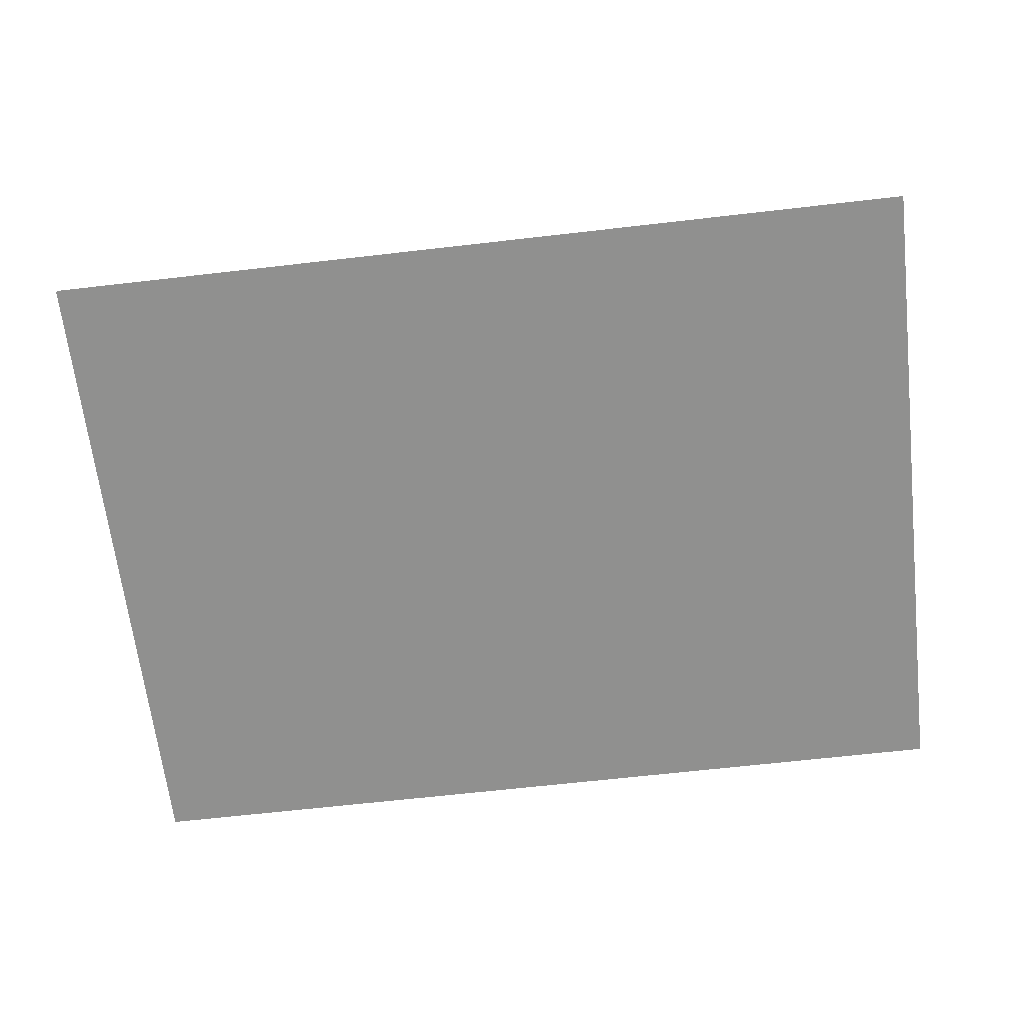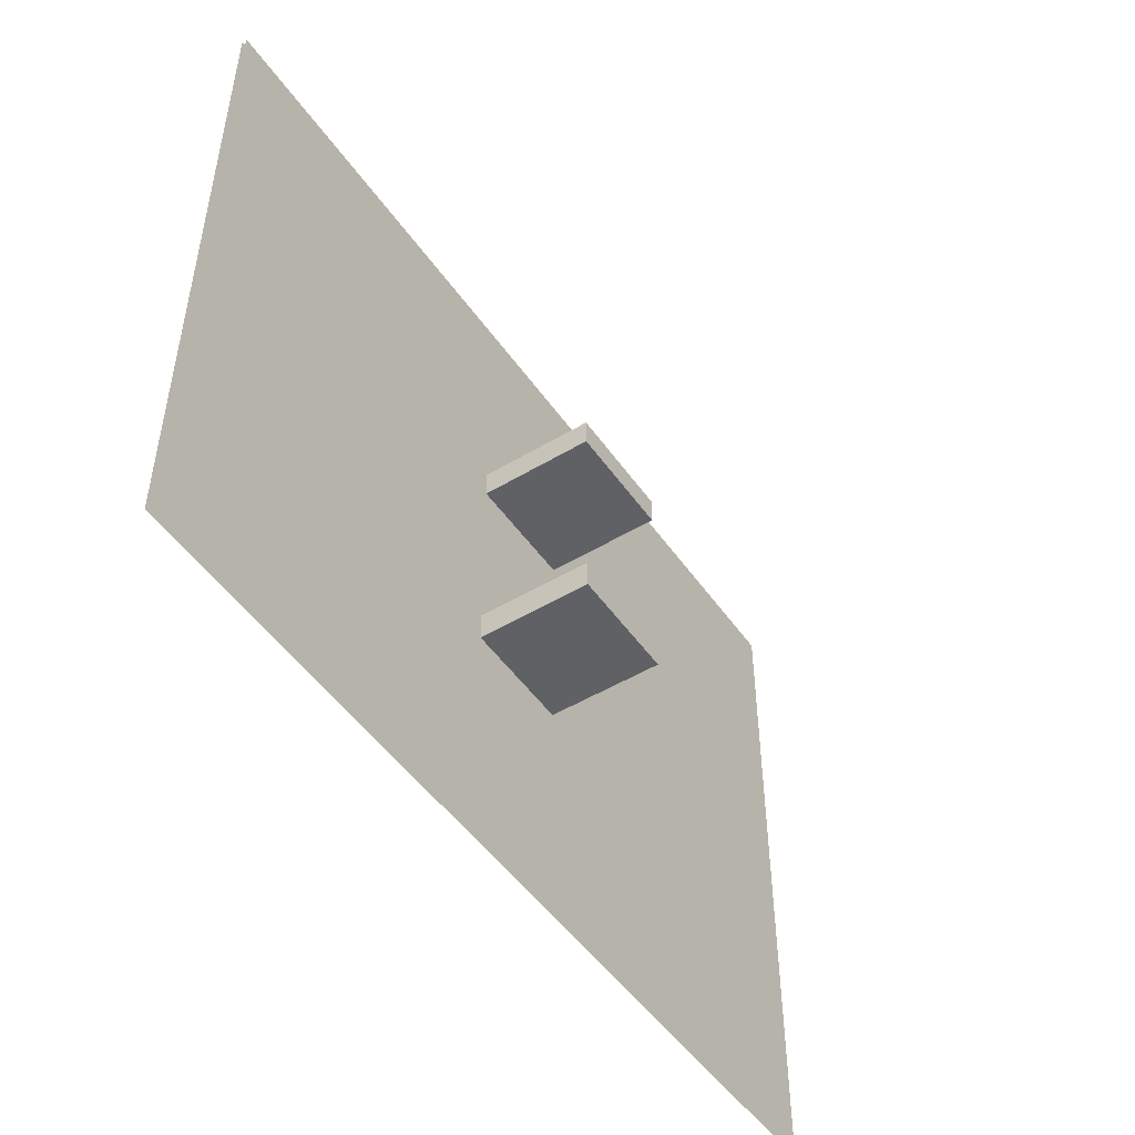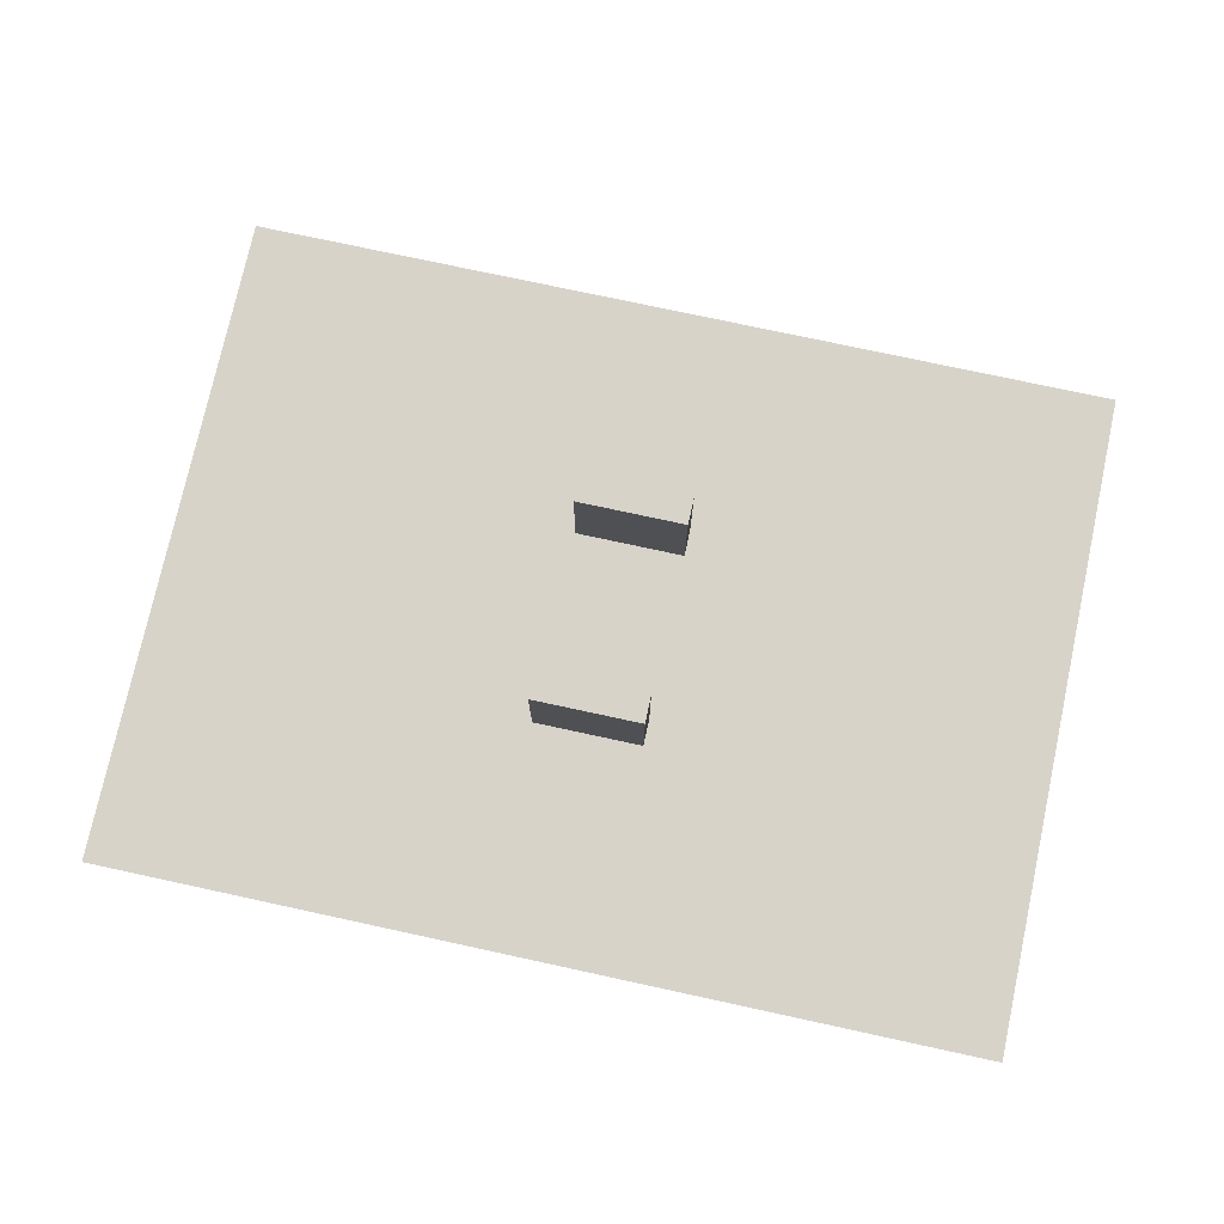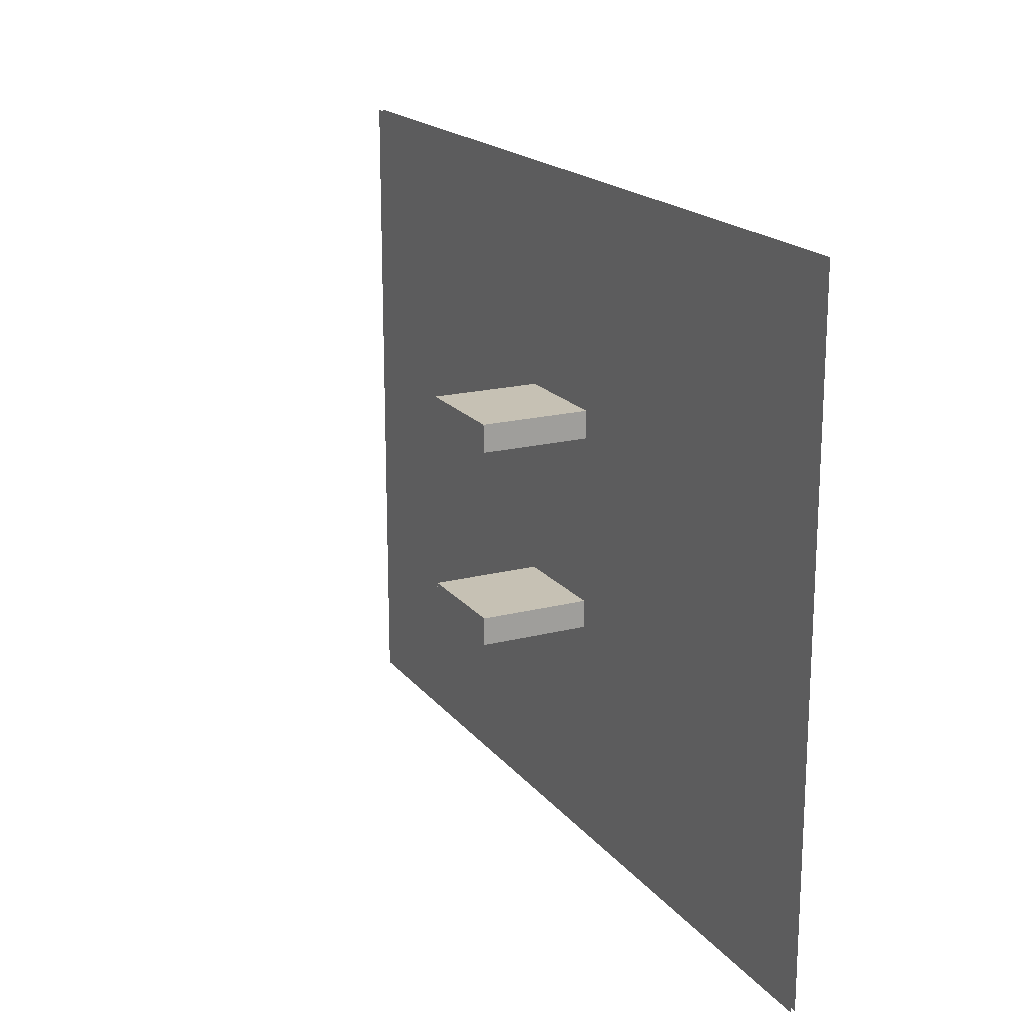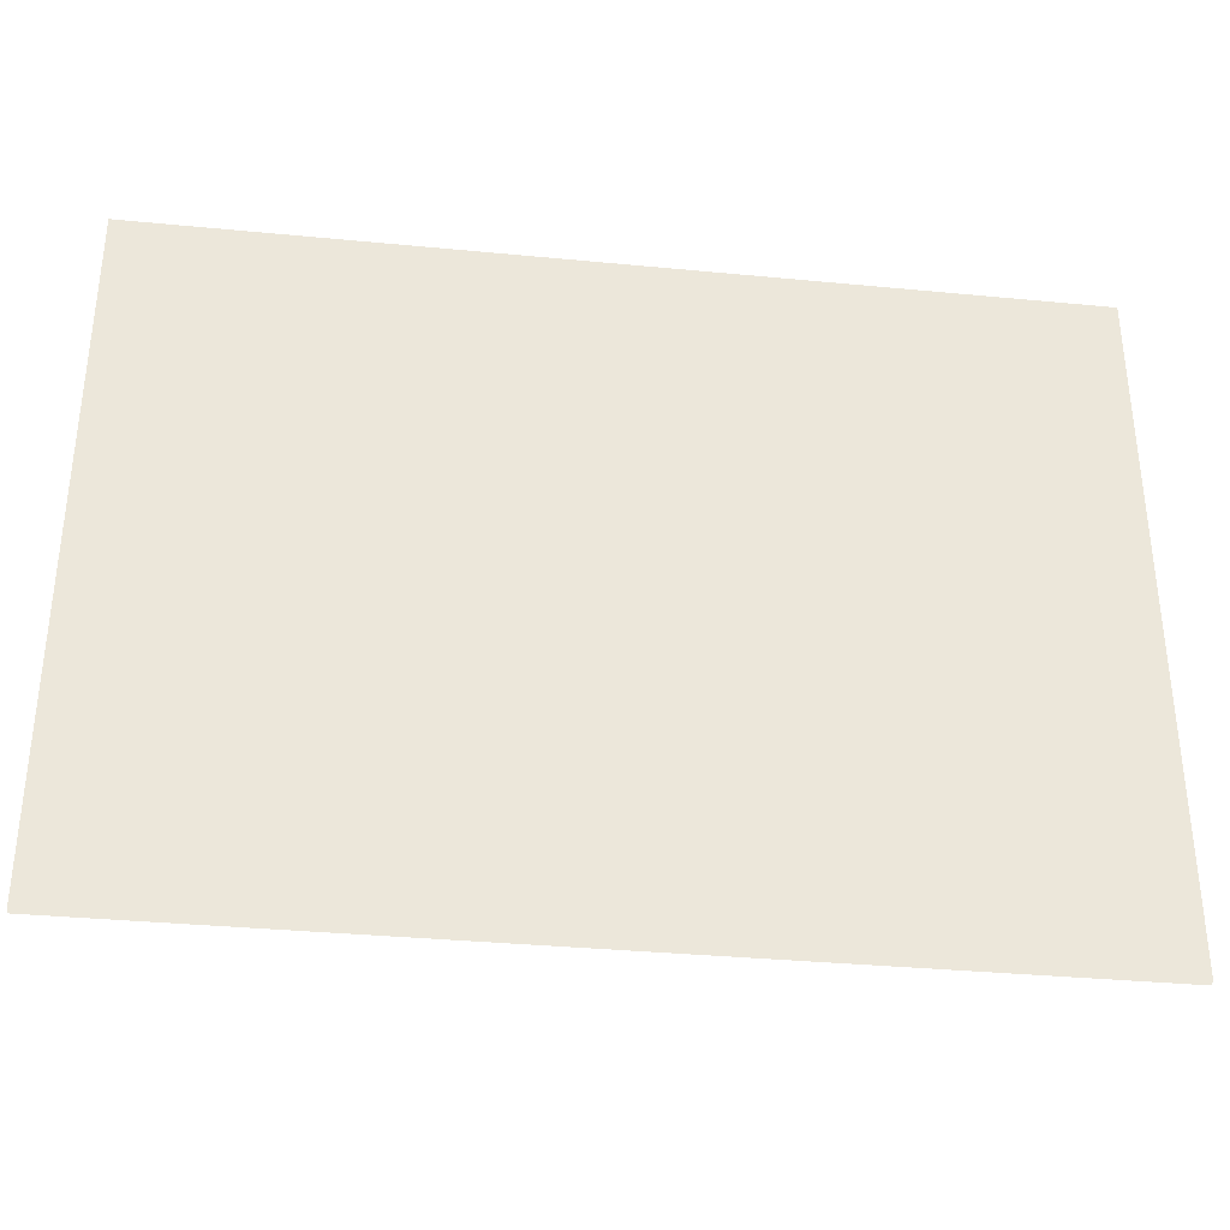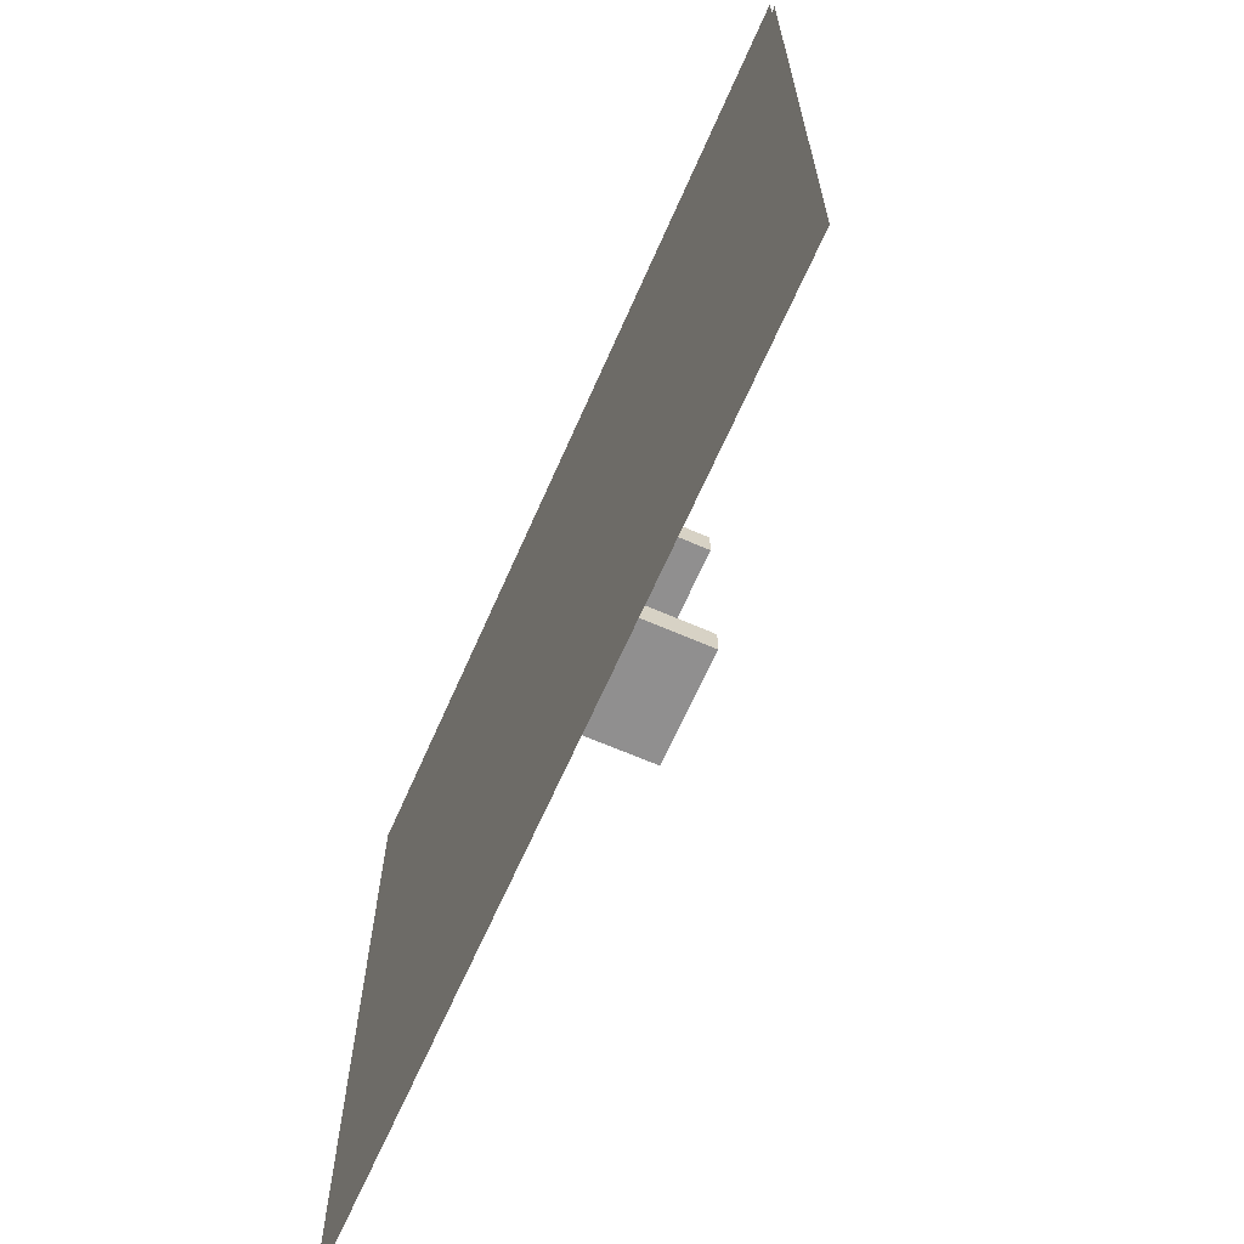
<metadata>
{"format":"obj","ext":"obj","renderer":"f3d","projection":"perspective","resolution":1024,"background":"white","views":[{"elev":-65.5,"azim":6.6,"up":"+Z"},{"elev":-49.4,"azim":-56.4,"up":"+Y"},{"elev":76.0,"azim":-167.8,"up":"+Z"},{"elev":18.5,"azim":63.9,"up":"+Y"},{"elev":-34.5,"azim":172.6,"up":"+Y"},{"elev":-65.4,"azim":-113.7,"up":"+Y"}]}
</metadata>
<code>
v 0.1237 0.2497 0.375
v 0.1237 0.1878 0.375
v 0.1237 0.2497 0.625
v 0.1237 0.1878 0.625
v -0.1237 0.2497 0.375
v -0.1237 0.1878 0.375
v -0.1237 0.2497 0.625
v -0.1237 0.1878 0.625
g 1
f 5 3 1
f 3 8 4
f 7 6 8
f 2 8 6
f 1 4 2
f 5 2 6
f 5 7 3
f 3 7 8
f 7 5 6
f 2 4 8
f 1 3 4
f 5 1 2
v 0.1237 -0.1878 0.375
v 0.1237 -0.2497 0.375
v 0.1237 -0.1878 0.625
v 0.1237 -0.2497 0.625
v -0.1237 -0.1878 0.375
v -0.1237 -0.2497 0.375
v -0.1237 -0.1878 0.625
v -0.1237 -0.2497 0.625
g 2
f 13 11 9
f 11 16 12
f 15 14 16
f 10 16 14
f 9 12 10
f 13 10 14
f 13 15 11
f 11 15 16
f 15 13 14
f 10 12 16
f 9 11 12
f 13 9 10
v 1 -0.75 0.37
v 1 0.75 0.37
v -1 -0.75 0.37
v -1 0.75 0.37
g 3
f 20 17 19
f 20 18 17
v 1 -0.75 0.38
v 1 0.75 0.38
v -1 -0.75 0.38
v -1 0.75 0.38
g 4
f 22 23 21
f 22 24 23

</code>
